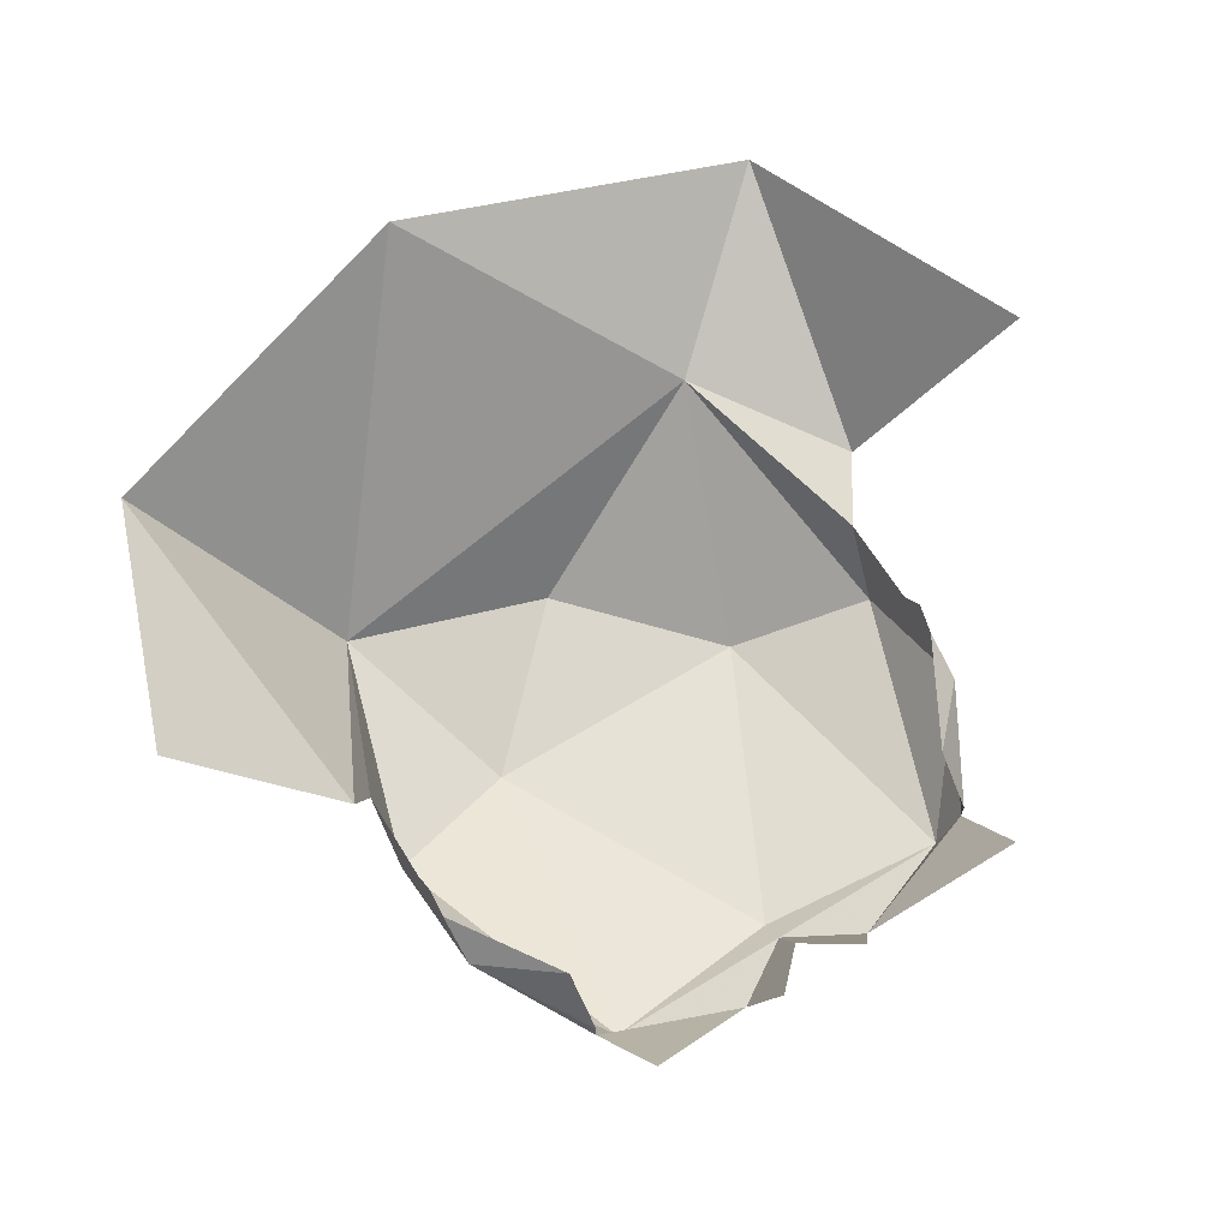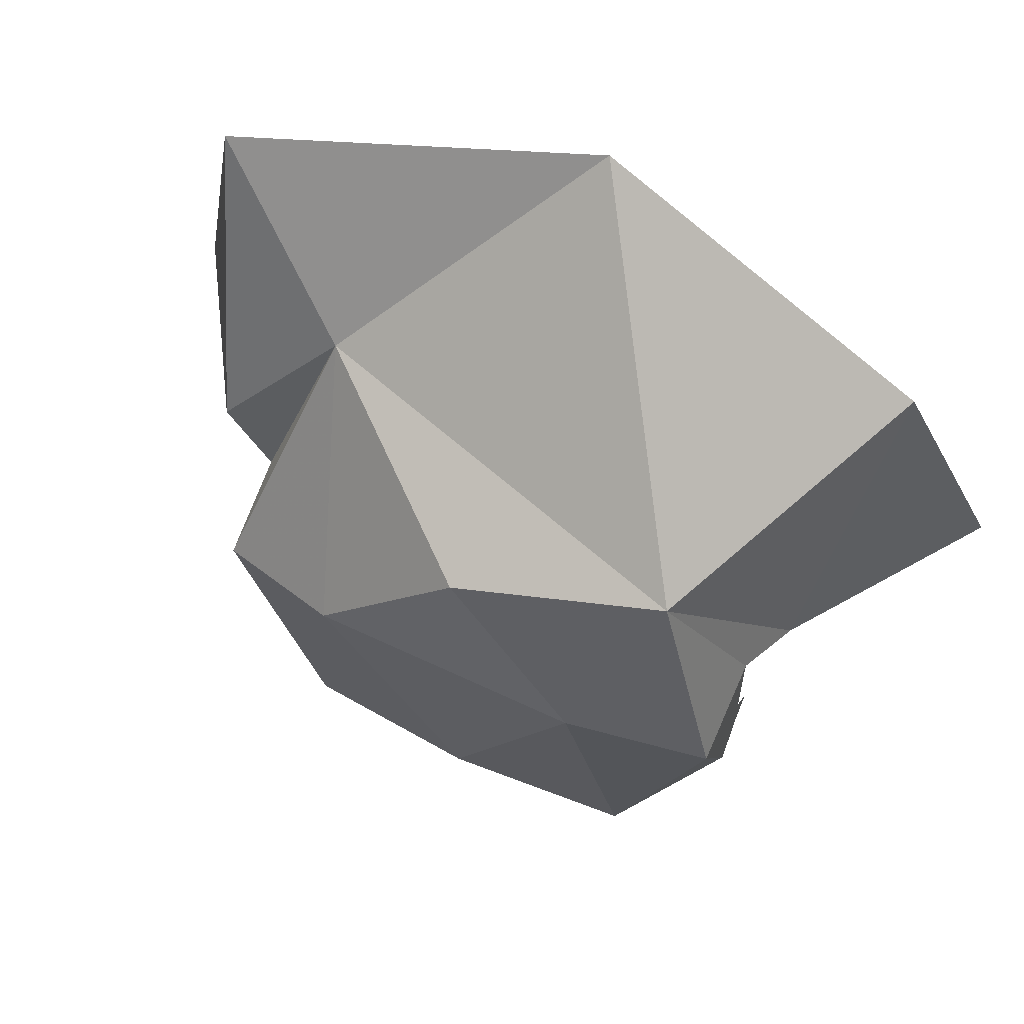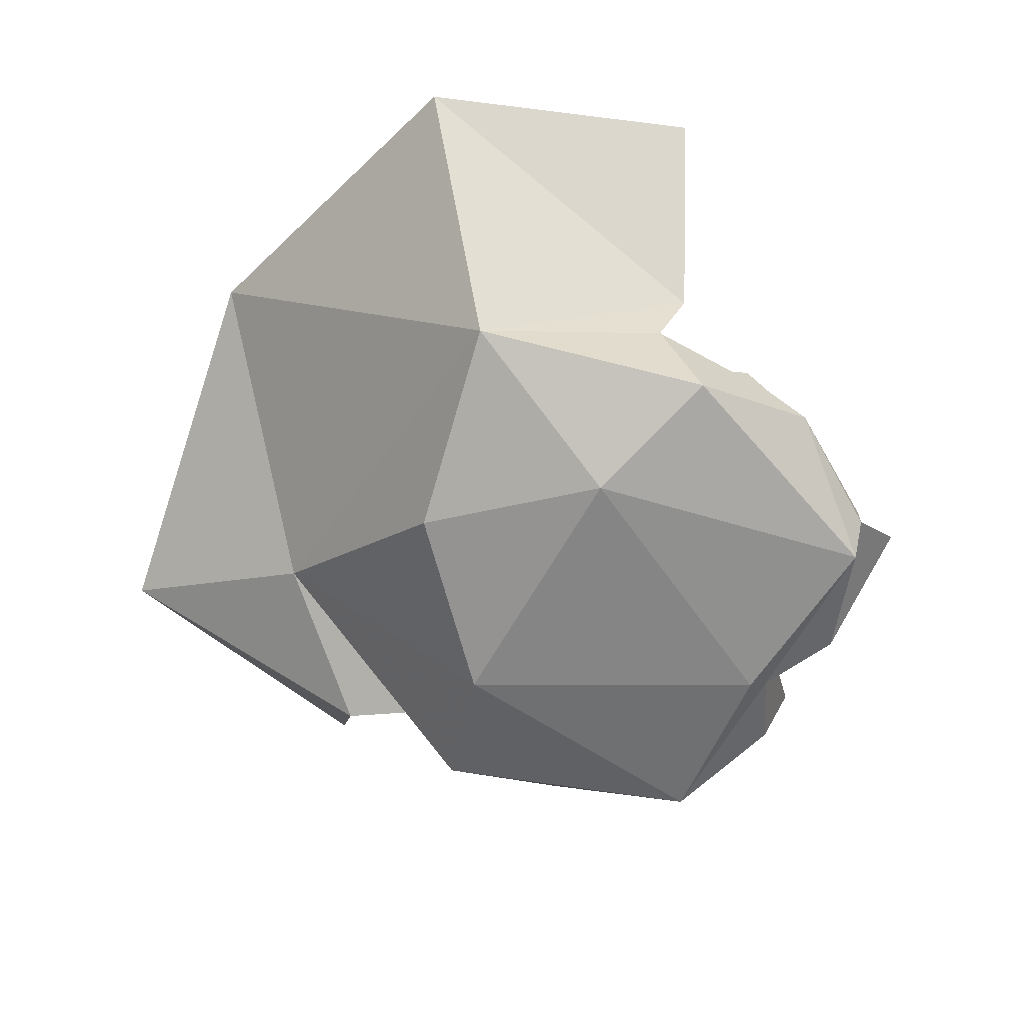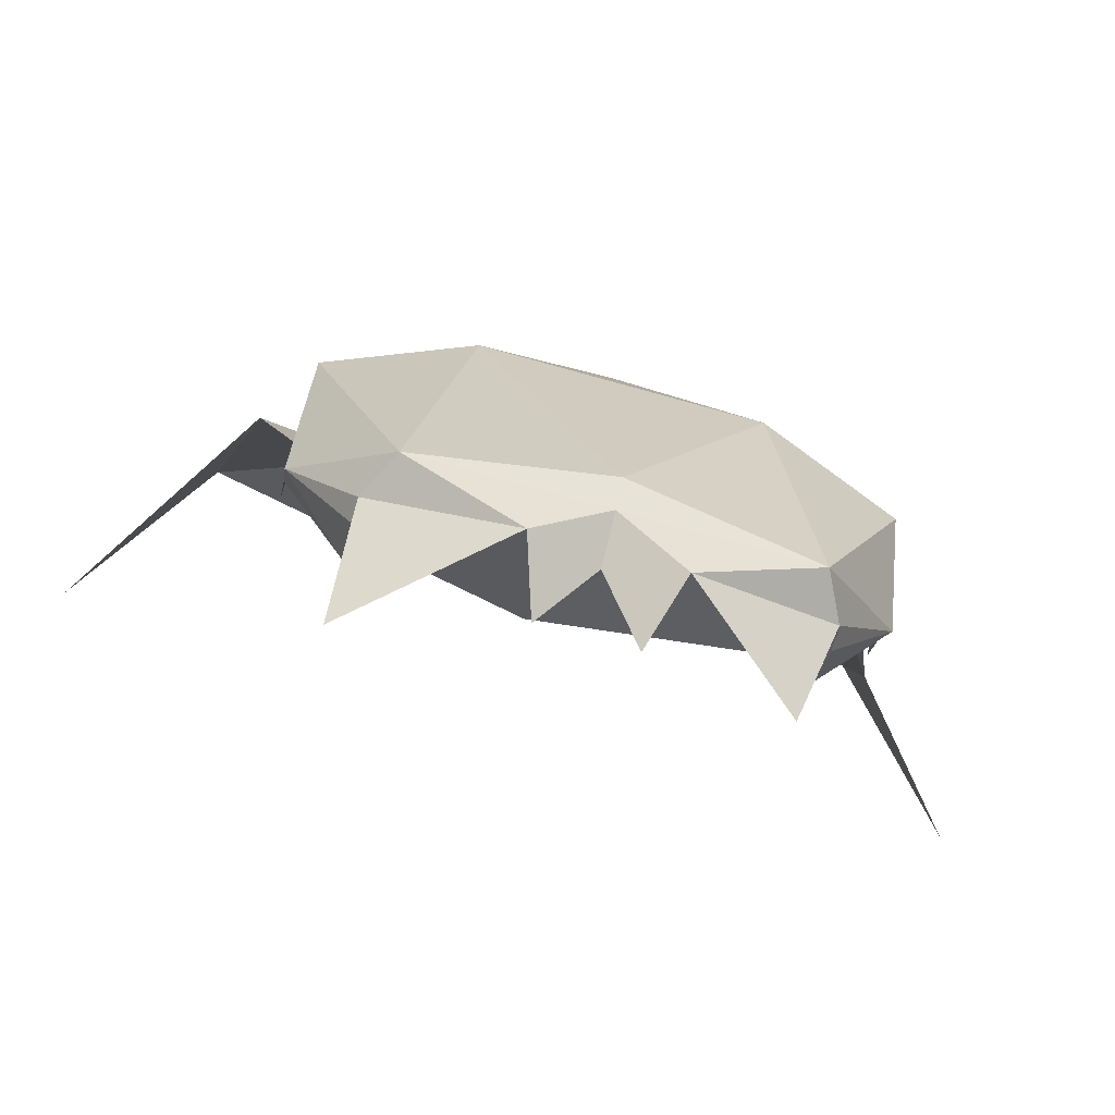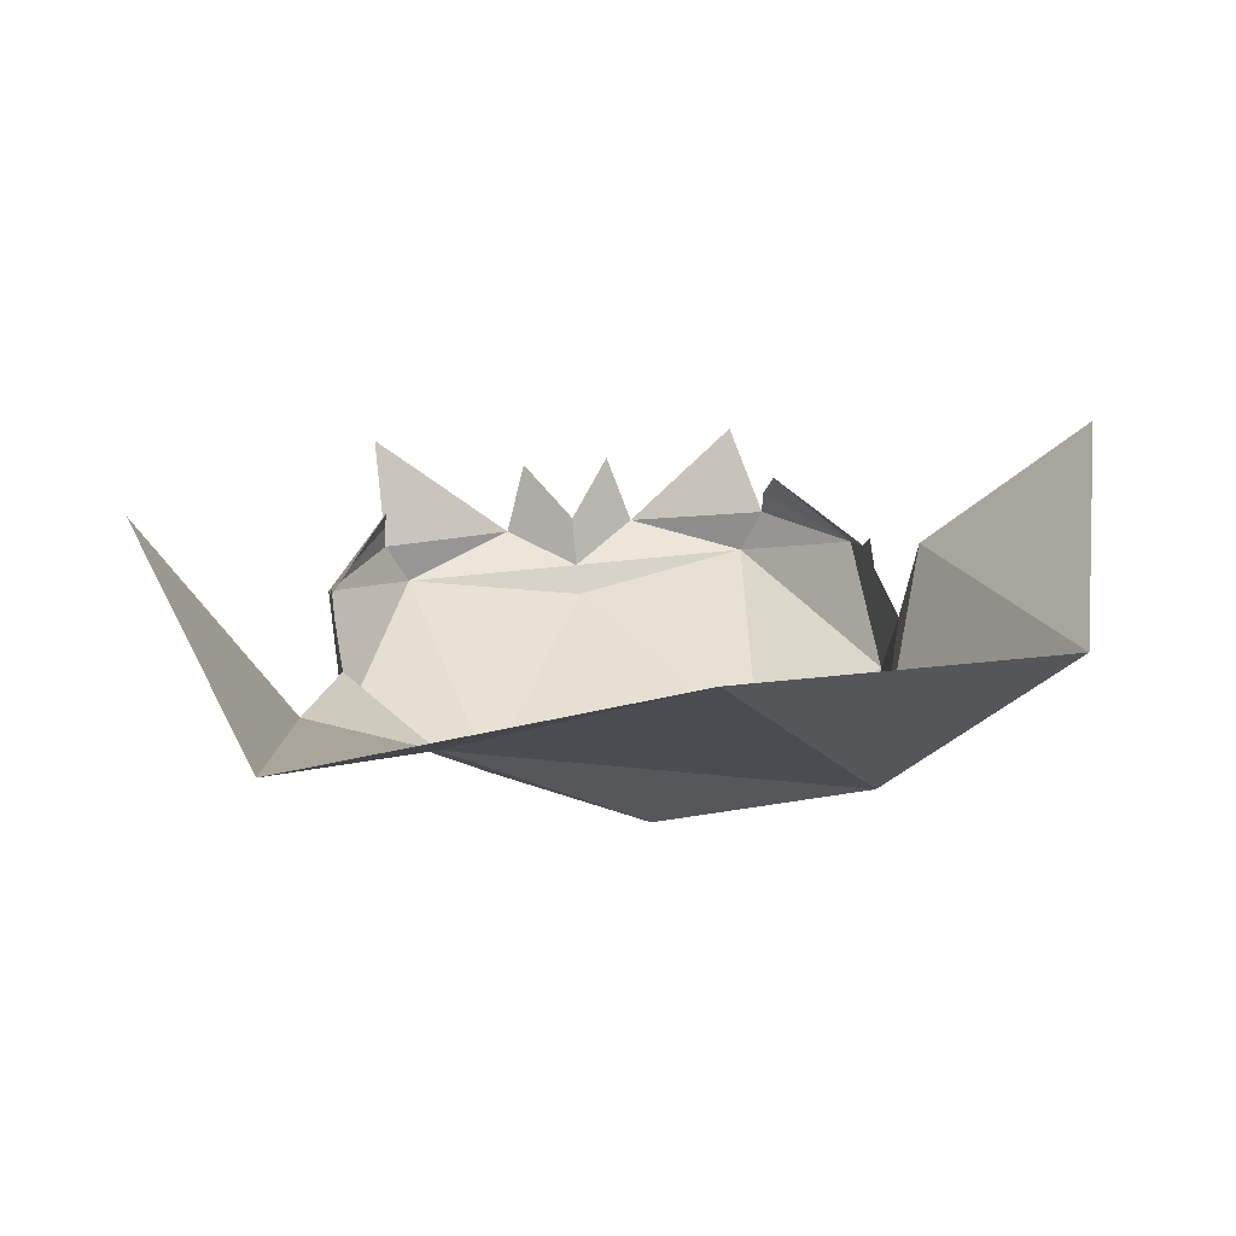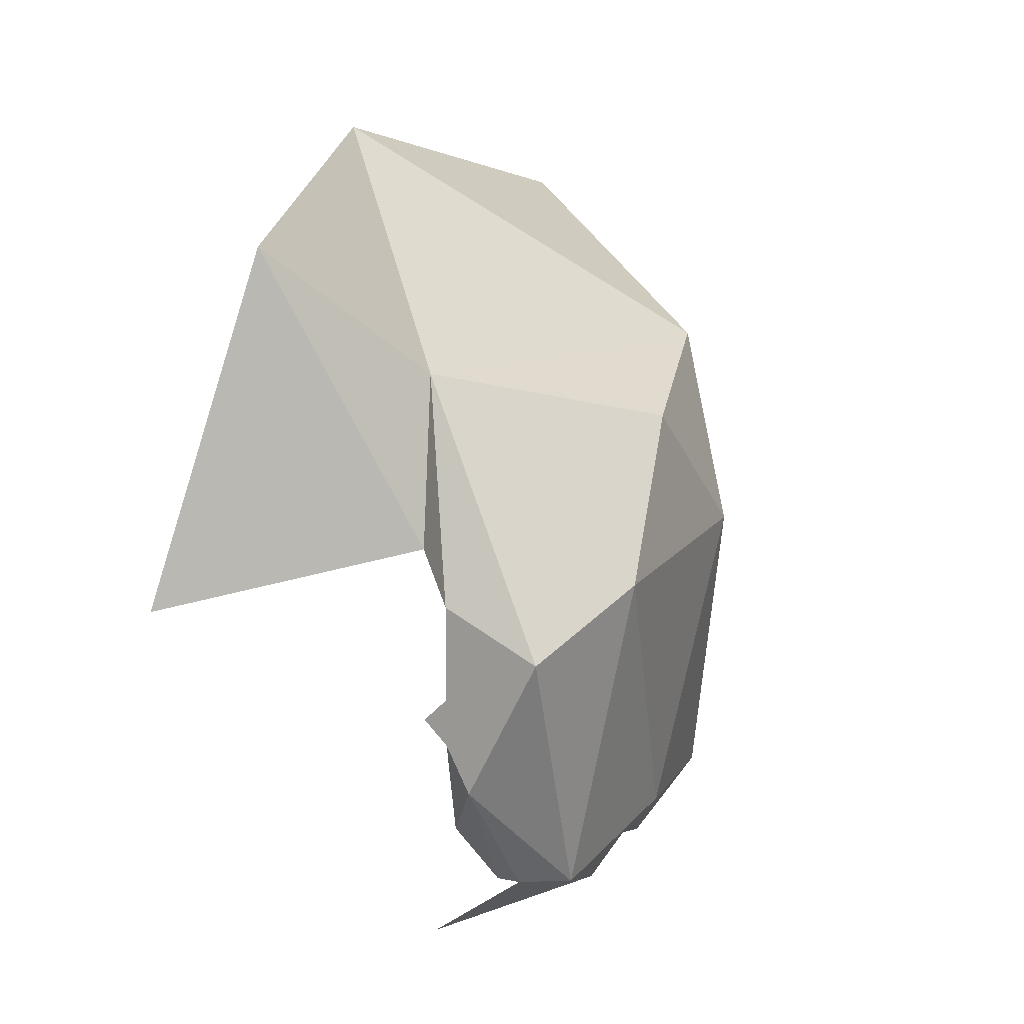
<metadata>
{"format":"obj","ext":"obj","renderer":"f3d","projection":"perspective","resolution":1024,"background":"white","views":[{"elev":65.7,"azim":148.4,"up":"+Y"},{"elev":60.4,"azim":26.0,"up":"+Z"},{"elev":-63.7,"azim":60.7,"up":"+Y"},{"elev":-74.5,"azim":-15.5,"up":"+Z"},{"elev":33.0,"azim":-10.2,"up":"+Y"},{"elev":15.0,"azim":-66.7,"up":"+Z"}]}
</metadata>
<code>
v -0.1406 -0.03125 0.0625
v -0.1719 -0.007812 -0.04688
v -0.125 -0.07812 -0.03125
v -0.08594 -0.0625 0.01562
v -0.01562 0 0.08594
v 0.05469 -0.1016 0.007812
v 0.1016 -0.02344 0.05469
v 0.08594 -0.05469 -0.0625
v 0.1328 0 -0.03906
v 0.04688 -0.1094 -0.1562
v -0.01562 -0.1172 -0.1484
v -0.01562 -0.1094 -0.1562
v 0.007812 -0.1016 -0.1719
v 0.05469 -0.09375 -0.1562
v 0.07812 -0.08594 -0.1172
v 0.07812 -0.1094 -0.07031
v 0.03125 -0.125 -0.05469
v -0.0625 -0.125 -0.05469
v -0.07812 -0.1094 -0.1562
v -0.03906 -0.1016 -0.1719
v -0.01562 -0.09375 -0.1641
v 0 -0.07812 -0.1797
v -0.01562 -0.1172 -0.007812
v -0.1094 -0.1094 -0.07031
v -0.1094 -0.08594 -0.1172
v -0.08594 -0.09375 -0.1562
v -0.08594 -0.0625 -0.1797
v 0.07812 -0.07812 -0.05469
v 0.07812 -0.07812 -0.08594
v 0.07812 -0.07812 -0.1016
v 0.07812 -0.07031 -0.09375
v -0.1094 -0.07812 -0.08594
v -0.1094 -0.07812 -0.1016
v -0.08594 -0.07031 -0.1406
v -0.08594 -0.08594 -0.1562
v -0.1094 -0.07812 -0.05469
v -0.1094 -0.07031 -0.09375
v 0.05469 -0.08594 -0.1562
v 0.05469 -0.07031 -0.1406
v -0.03125 -0.07812 -0.1797
v 0.04688 -0.07031 -0.1797
f 1 2 3
f 1 3 4
f 1 4 5
f 5 4 6
f 5 6 7
f 7 6 8
f 7 8 9
f 10 11 12
f 10 12 13
f 10 13 14
f 10 14 15
f 10 15 16
f 10 16 17
f 10 17 11
f 11 17 18
f 11 18 19
f 11 19 12
f 12 19 20
f 12 20 21
f 12 21 13
f 13 21 22
f 18 17 23
f 18 23 4
f 18 4 24
f 18 24 19
f 19 24 25
f 19 25 26
f 19 26 20
f 20 26 27
f 23 6 4
f 6 23 17
f 6 17 16
f 6 16 28
f 6 28 8
f 16 29 28
f 29 16 15
f 29 15 30
f 29 30 29
f 29 30 31
f 25 32 33
f 25 33 34
f 25 34 35
f 25 35 26
f 32 25 24
f 32 24 36
f 36 24 4
f 36 4 3
f 32 33 32
f 33 32 37
f 14 38 15
f 15 38 39
f 15 39 30
f 21 20 40
f 41 14 13

</code>
